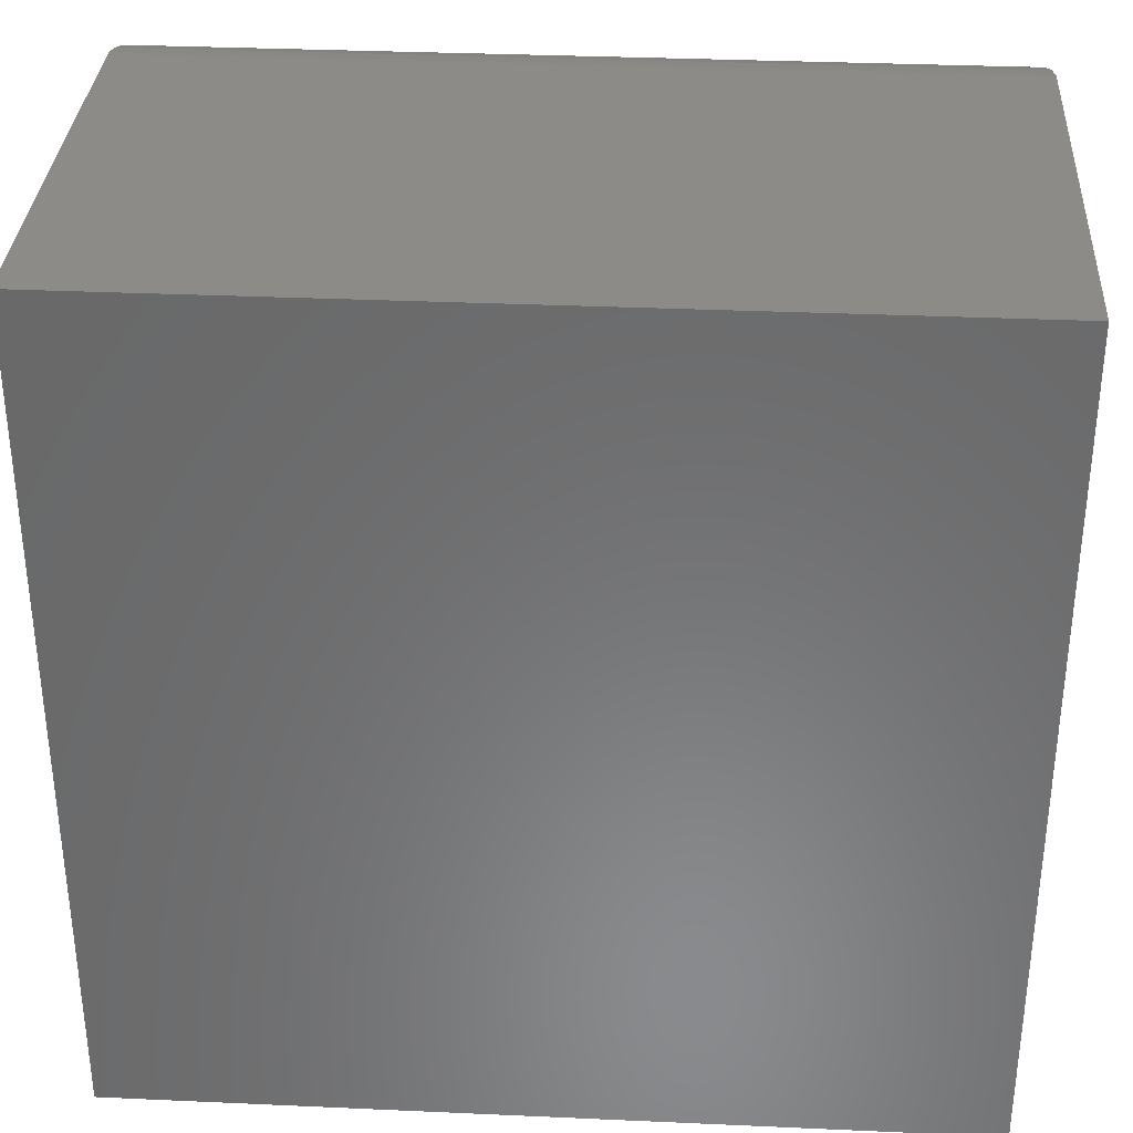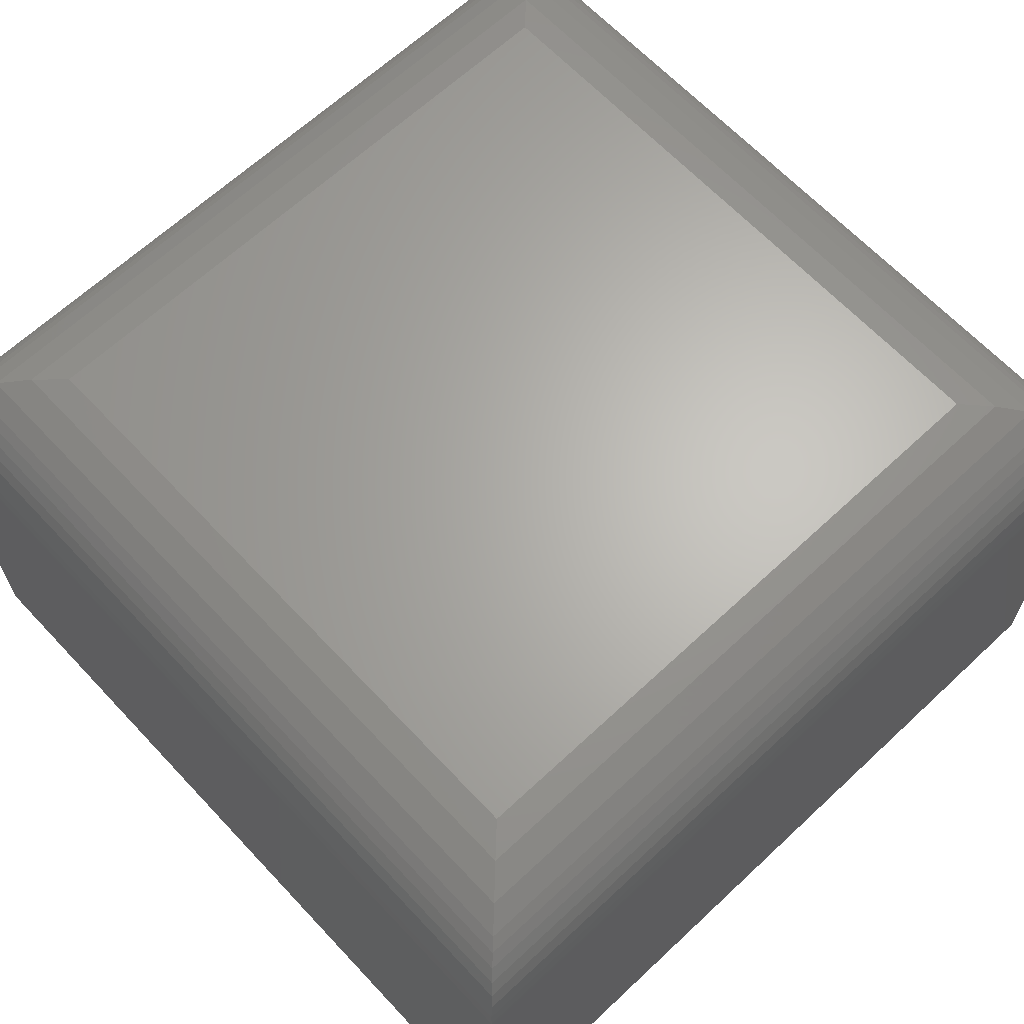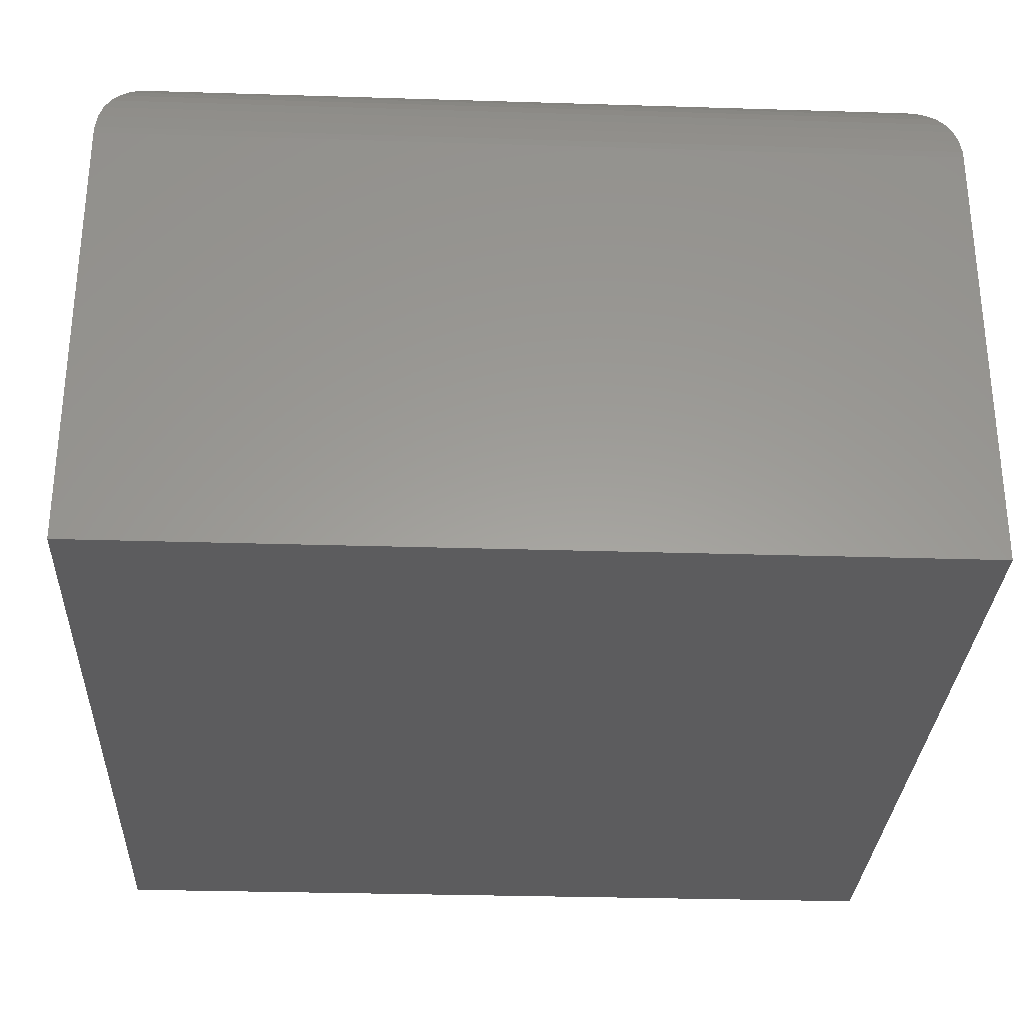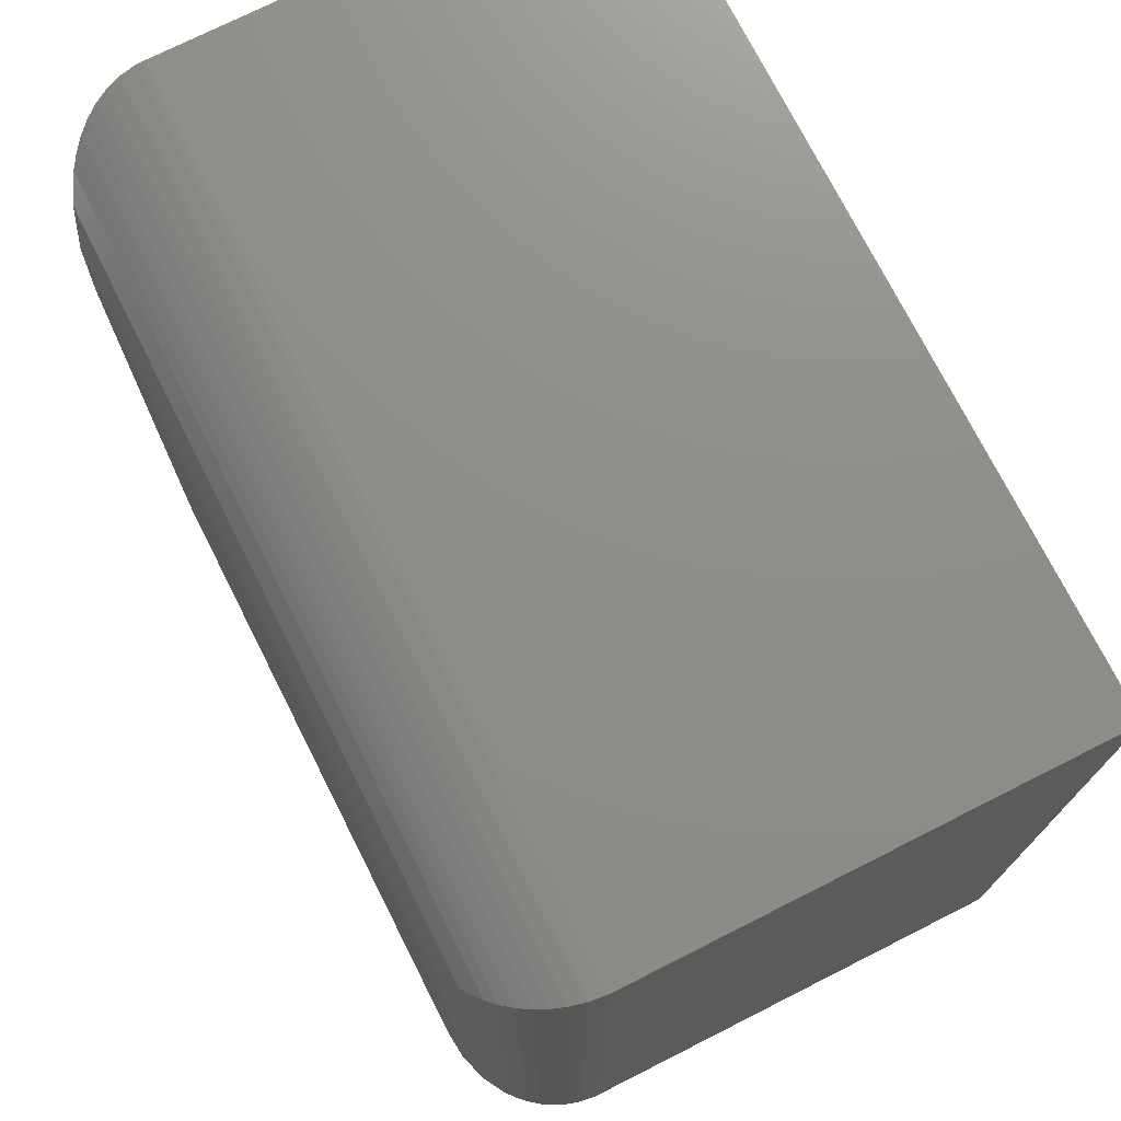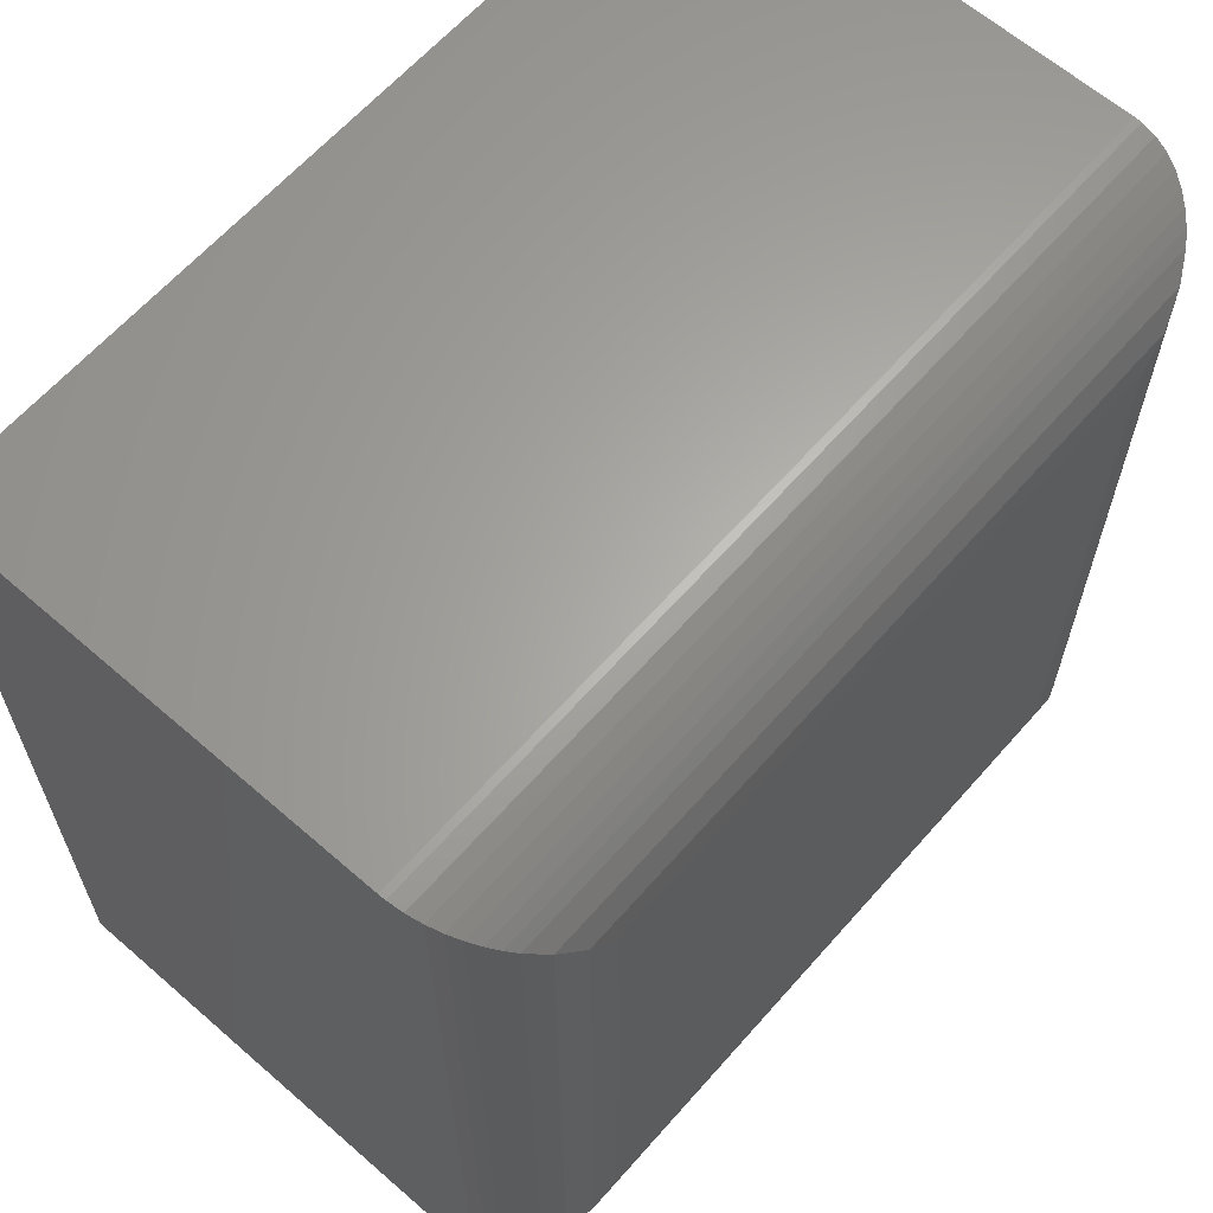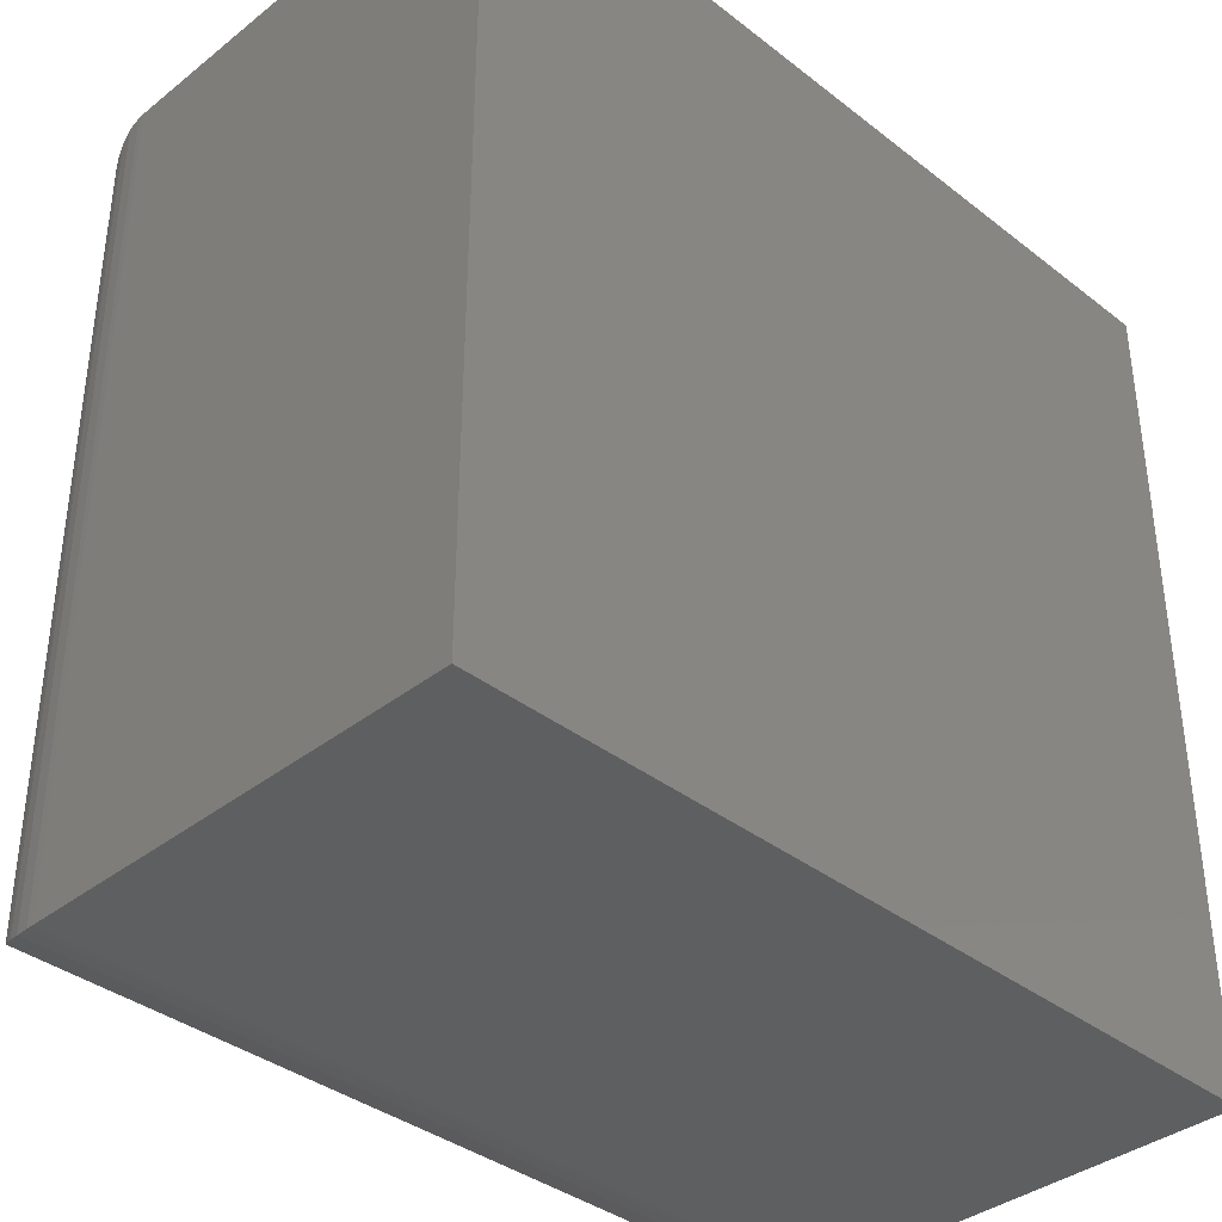
<metadata>
{"format":"stl","ext":"stl","renderer":"f3d","projection":"perspective","resolution":1024,"background":"white","views":[{"elev":33.5,"azim":-176.5,"up":"+Y"},{"elev":65.2,"azim":-43.2,"up":"+Z"},{"elev":-30.0,"azim":87.4,"up":"+Z"},{"elev":73.9,"azim":63.2,"up":"+Y"},{"elev":63.3,"azim":-48.7,"up":"+Y"},{"elev":-37.4,"azim":135.2,"up":"+Y"}]}
</metadata>
<code>
# stl→obj: 52 verts, 100 faces
v 0.1016 0.1016 0.5
v 0.6484 0.1016 0.5
v 0.1016 0.6484 0.5
v 0.6484 0.6484 0.5
v 0 0.75 0.3984
v 0 0.75 0
v 0 0 0.3984
v 0 0 0
v 0.75 0.75 0.3984
v 0.75 0.75 0
v 0.75 0 0.3984
v 0.75 0 0
v 0.6723 0.0777 0.4972
v 0.6723 0.6723 0.4972
v 0.6952 0.05483 0.4886
v 0.7498 0.0001957 0.4047
v 0.7498 0.7498 0.4047
v 0.7481 0.001897 0.418
v 0.7481 0.7481 0.418
v 0.7447 0.005246 0.4307
v 0.7448 0.7447 0.4307
v 0.74 0.009978 0.4423
v 0.74 0.74 0.4423
v 0.7342 0.01575 0.4528
v 0.7342 0.7342 0.4528
v 0.7276 0.02244 0.4621
v 0.7276 0.7276 0.4621
v 0.7202 0.02984 0.4704
v 0.7202 0.7202 0.4704
v 0.7122 0.03781 0.4775
v 0.7122 0.7122 0.4775
v 0.6952 0.6952 0.4886
v 0.0777 0.0777 0.4972
v 0.05483 0.05483 0.4886
v 0.0001957 0.0001957 0.4047
v 0.001897 0.001902 0.418
v 0.005246 0.00525 0.4307
v 0.009978 0.009978 0.4423
v 0.01575 0.01575 0.4528
v 0.02244 0.02244 0.4621
v 0.02984 0.02985 0.4704
v 0.03781 0.03781 0.4775
v 0.0777 0.6723 0.4972
v 0.05483 0.6952 0.4886
v 0.0001957 0.7498 0.4047
v 0.001902 0.7481 0.418
v 0.00525 0.7448 0.4307
v 0.009978 0.74 0.4423
v 0.01575 0.7342 0.4528
v 0.02244 0.7276 0.4621
v 0.02985 0.7202 0.4704
v 0.03781 0.7122 0.4775
f 1 2 3
f 3 2 4
f 5 6 7
f 7 6 8
f 9 10 5
f 5 10 6
f 11 12 9
f 9 12 10
f 7 8 11
f 11 8 12
f 4 13 14
f 4 2 13
f 15 14 13
f 11 9 16
f 16 9 17
f 16 17 18
f 18 17 19
f 18 19 20
f 20 19 21
f 20 21 22
f 22 21 23
f 22 23 24
f 24 23 25
f 24 25 26
f 26 25 27
f 26 27 28
f 28 27 29
f 28 29 30
f 30 29 31
f 30 31 15
f 15 31 32
f 15 32 14
f 2 33 13
f 2 1 33
f 34 13 33
f 7 11 35
f 35 11 16
f 35 16 36
f 36 16 18
f 36 18 37
f 37 18 20
f 37 20 38
f 38 20 22
f 38 22 39
f 39 22 24
f 39 24 40
f 40 24 26
f 40 26 41
f 41 26 28
f 41 28 42
f 42 28 30
f 42 30 34
f 34 30 15
f 34 15 13
f 1 43 33
f 1 3 43
f 44 33 43
f 5 7 45
f 45 7 35
f 45 35 46
f 46 35 36
f 46 36 47
f 47 36 37
f 47 37 48
f 48 37 38
f 48 38 49
f 49 38 39
f 49 39 50
f 50 39 40
f 50 40 51
f 51 40 41
f 51 41 52
f 52 41 42
f 52 42 44
f 44 42 34
f 44 34 33
f 3 14 43
f 3 4 14
f 32 43 14
f 9 5 17
f 17 5 45
f 17 45 19
f 19 45 46
f 19 46 21
f 21 46 47
f 21 47 23
f 23 47 48
f 23 48 25
f 25 48 49
f 25 49 27
f 27 49 50
f 27 50 29
f 29 50 51
f 29 51 31
f 31 51 52
f 31 52 32
f 32 52 44
f 32 44 43
f 8 6 12
f 12 6 10

</code>
